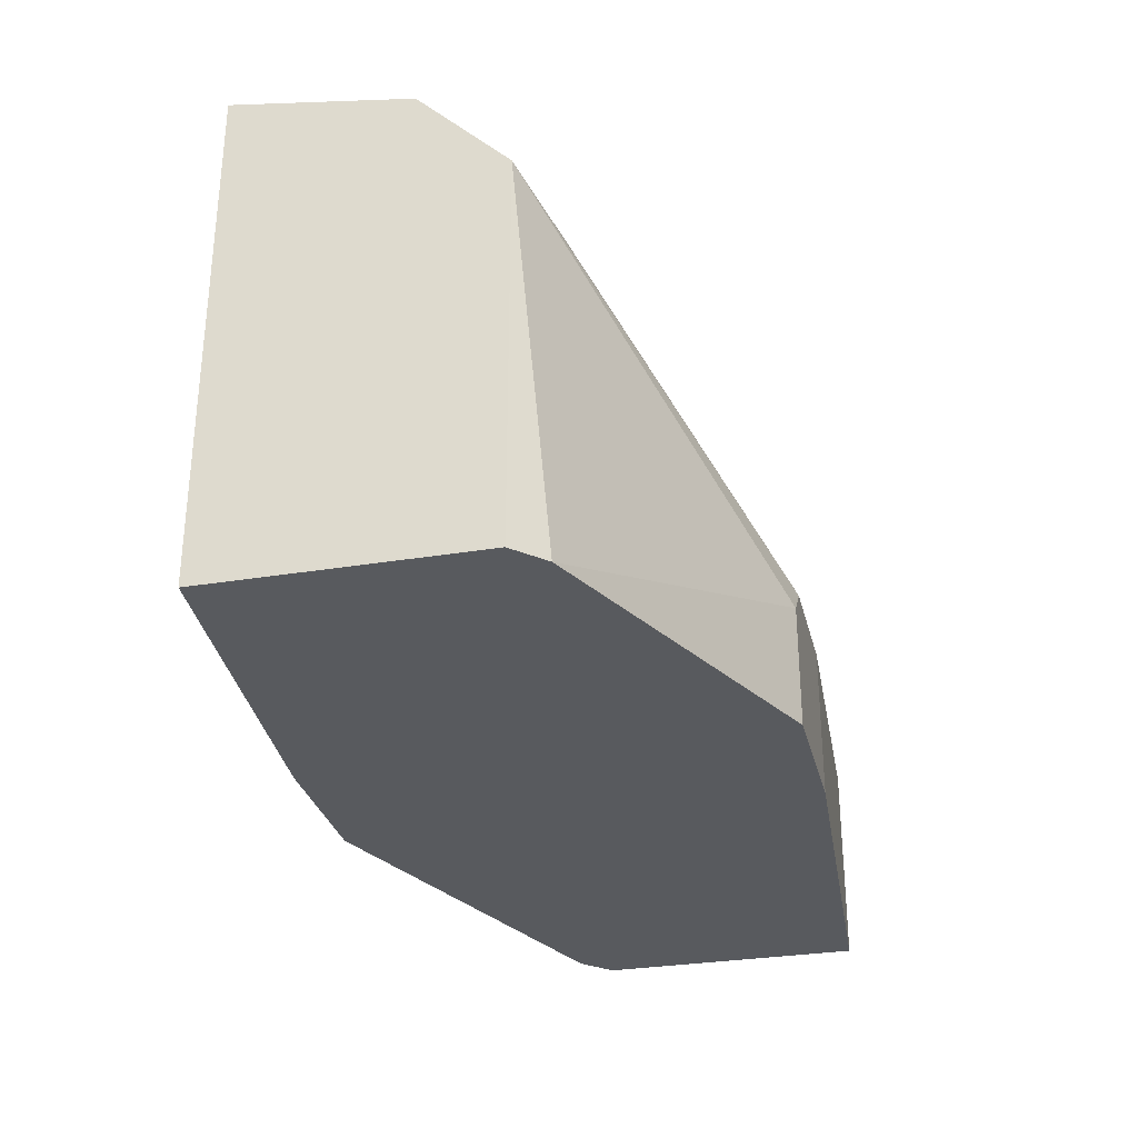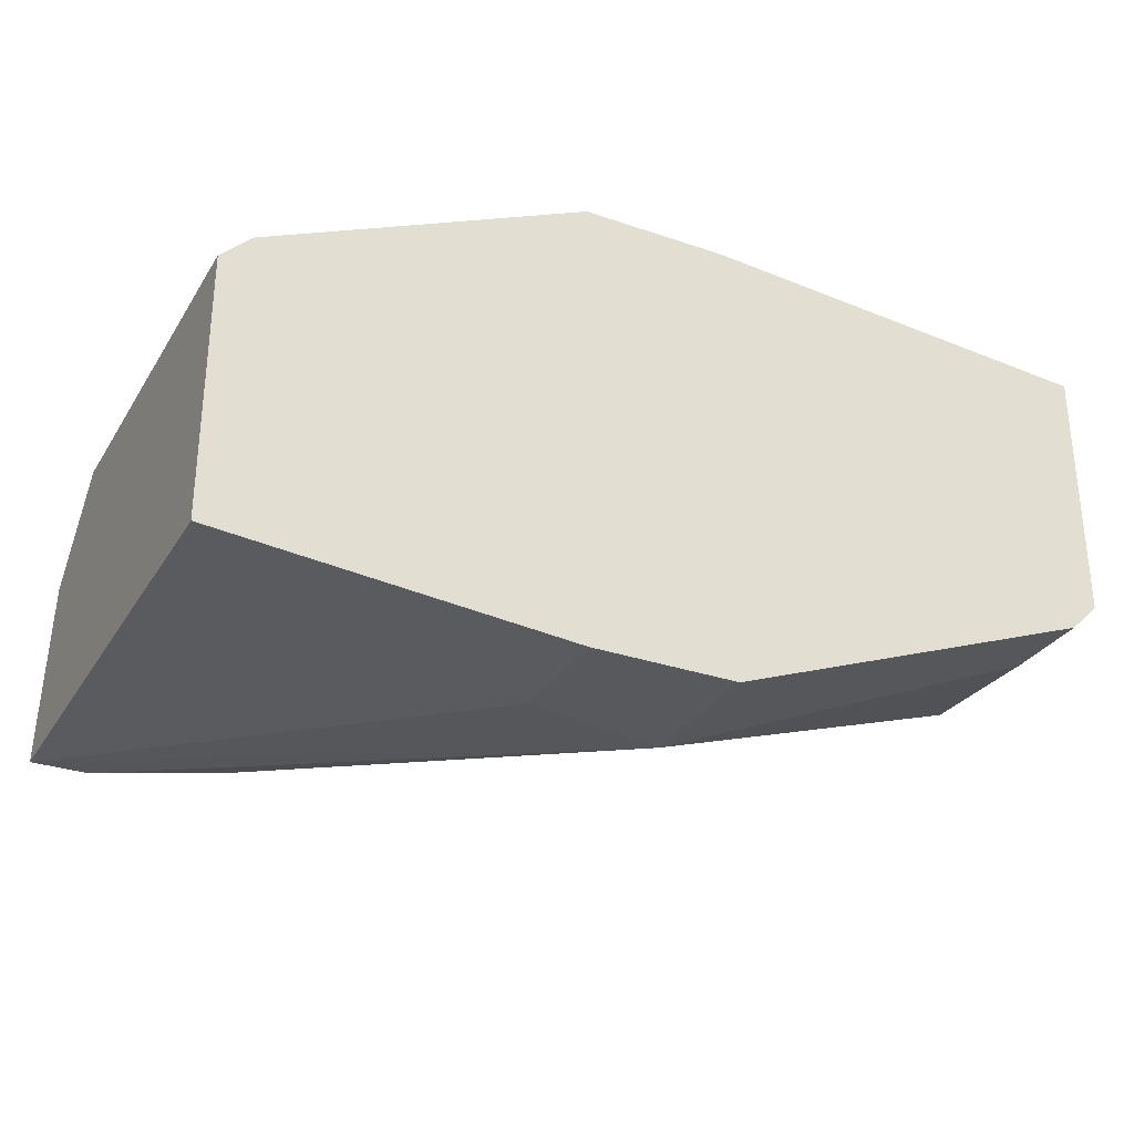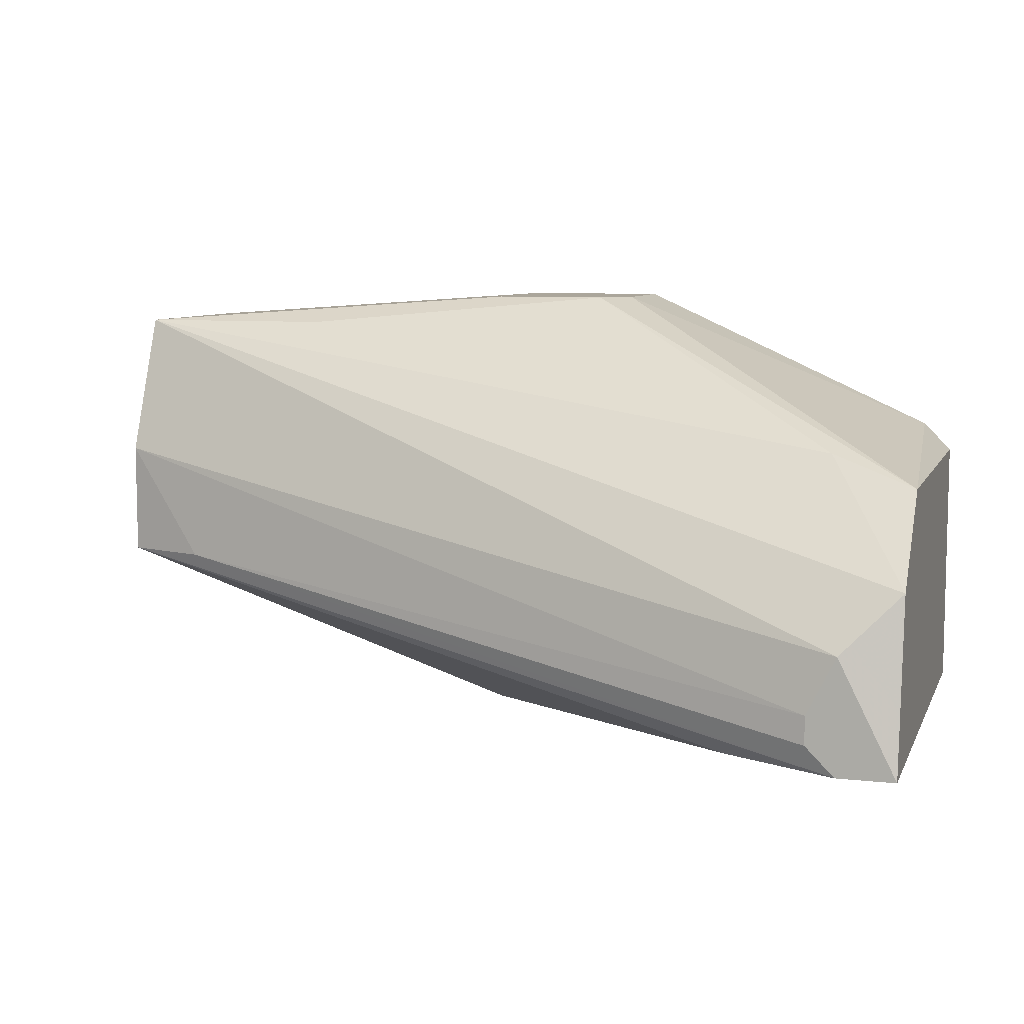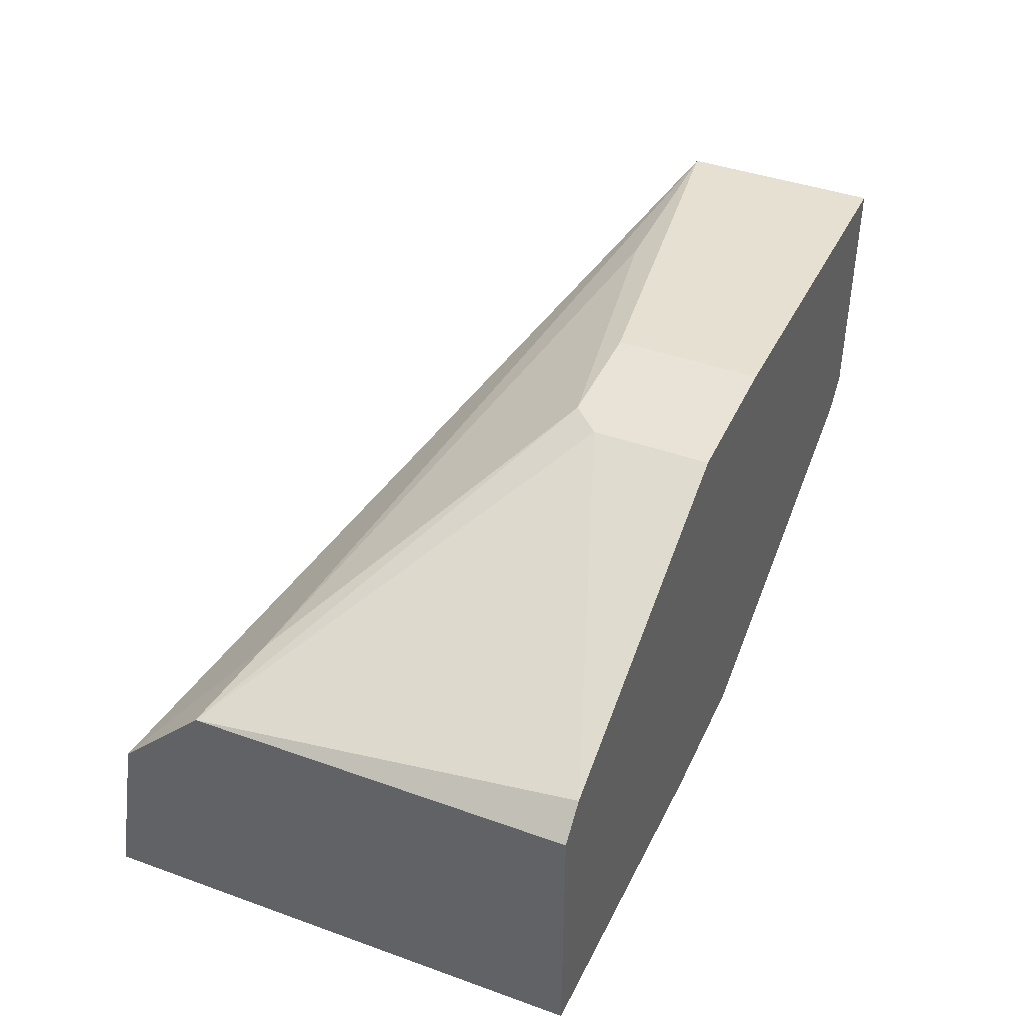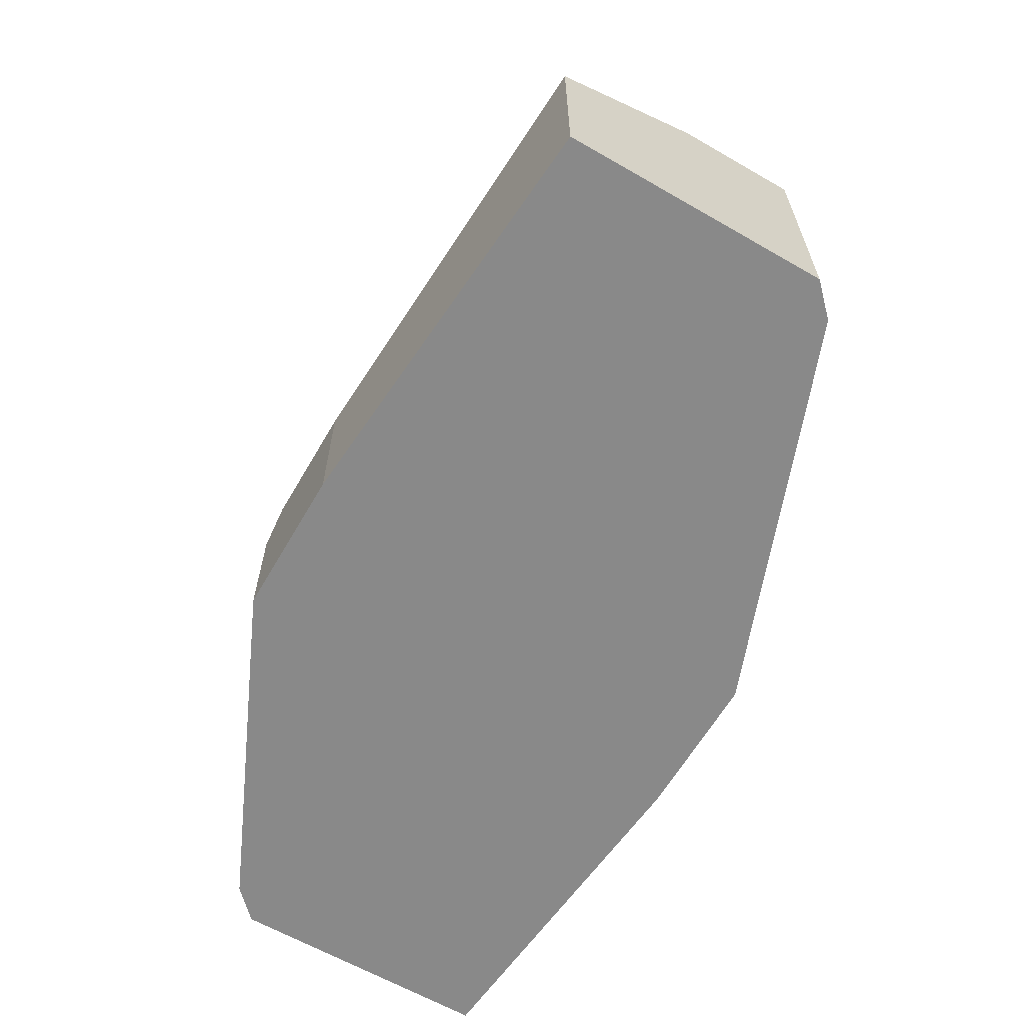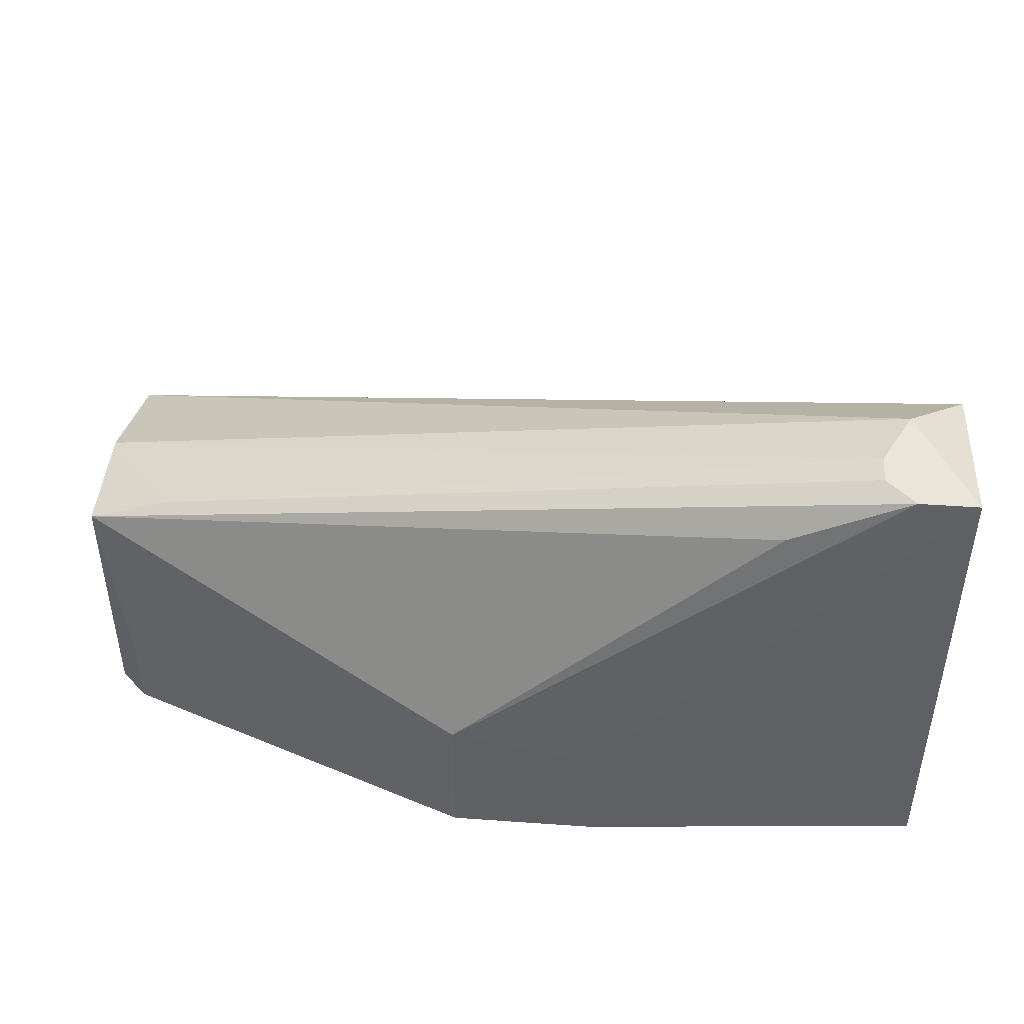
<metadata>
{"format":"obj","ext":"obj","renderer":"f3d","projection":"perspective","resolution":1024,"background":"white","views":[{"elev":-30.5,"azim":-76.6,"up":"+Y"},{"elev":-30.2,"azim":-26.4,"up":"+Z"},{"elev":8.0,"azim":-163.0,"up":"+Z"},{"elev":41.6,"azim":-66.6,"up":"+Z"},{"elev":-63.1,"azim":59.8,"up":"+Y"},{"elev":45.2,"azim":-175.3,"up":"+Y"}]}
</metadata>
<code>
v -0.002626 -0.00608 -0.02148
v -0.002626 -0.009322 -0.02148
v -0.02206 -0.004999 -0.009597
v -0.02206 -0.004999 -0.02688
v -0.02206 -0.009322 -0.009597
v -0.02206 -0.009322 -0.02688
v -0.009105 -0.001759 -0.01068
v -0.03503 0.007958 -0.01932
v -0.03503 -0.009322 -0.0258
v -0.03503 -0.009322 -0.01608
v -0.03503 0.009039 -0.0258
v -0.03503 0.004718 -0.01608
v -0.03178 0.003638 -0.015
v -0.03178 0.009039 -0.02364
v -0.03178 0.009039 -0.02472
v -0.02854 0.006878 -0.0258
v -0.03286 0.009039 -0.0258
v -0.03286 0.009039 -0.02148
v -0.004786 0.001478 -0.0204
v -0.001545 0.000398 -0.0204
v -0.001545 0.000398 -0.01608
v -0.001545 -0.009322 -0.0204
v -0.001545 -0.009322 -0.01068
v -0.001545 -0.001759 -0.01068
v -0.03394 -0.009322 -0.015
v -0.01667 -0.003919 -0.009597
v -0.01667 -0.003919 -0.02688
v -0.01667 -0.009322 -0.009597
v -0.01667 -0.009322 -0.02688
v -0.02098 -0.003919 -0.009597
f 20 17 19
f 22 25 9
f 25 22 5
f 24 22 20
f 22 24 23
f 5 22 23
f 14 15 11
f 9 12 11
f 22 9 29
f 14 11 18
f 24 20 21
f 18 24 21
f 14 18 21
f 20 27 16
f 9 25 10
f 25 12 10
f 12 9 10
f 11 12 8
f 24 18 8
f 18 11 8
f 20 22 1
f 27 20 1
f 29 27 1
f 9 11 4
f 11 27 4
f 27 29 4
f 23 24 28
f 5 23 28
f 30 5 28
f 12 25 3
f 25 5 3
f 30 12 3
f 5 30 3
f 12 30 13
f 24 8 13
f 8 12 13
f 11 15 17
f 27 11 17
f 20 16 17
f 16 27 17
f 22 29 2
f 1 22 2
f 29 1 2
f 30 24 7
f 24 13 7
f 13 30 7
f 29 9 6
f 9 4 6
f 4 29 6
f 24 30 26
f 28 24 26
f 30 28 26
f 15 14 19
f 14 21 19
f 21 20 19
f 17 15 19

</code>
